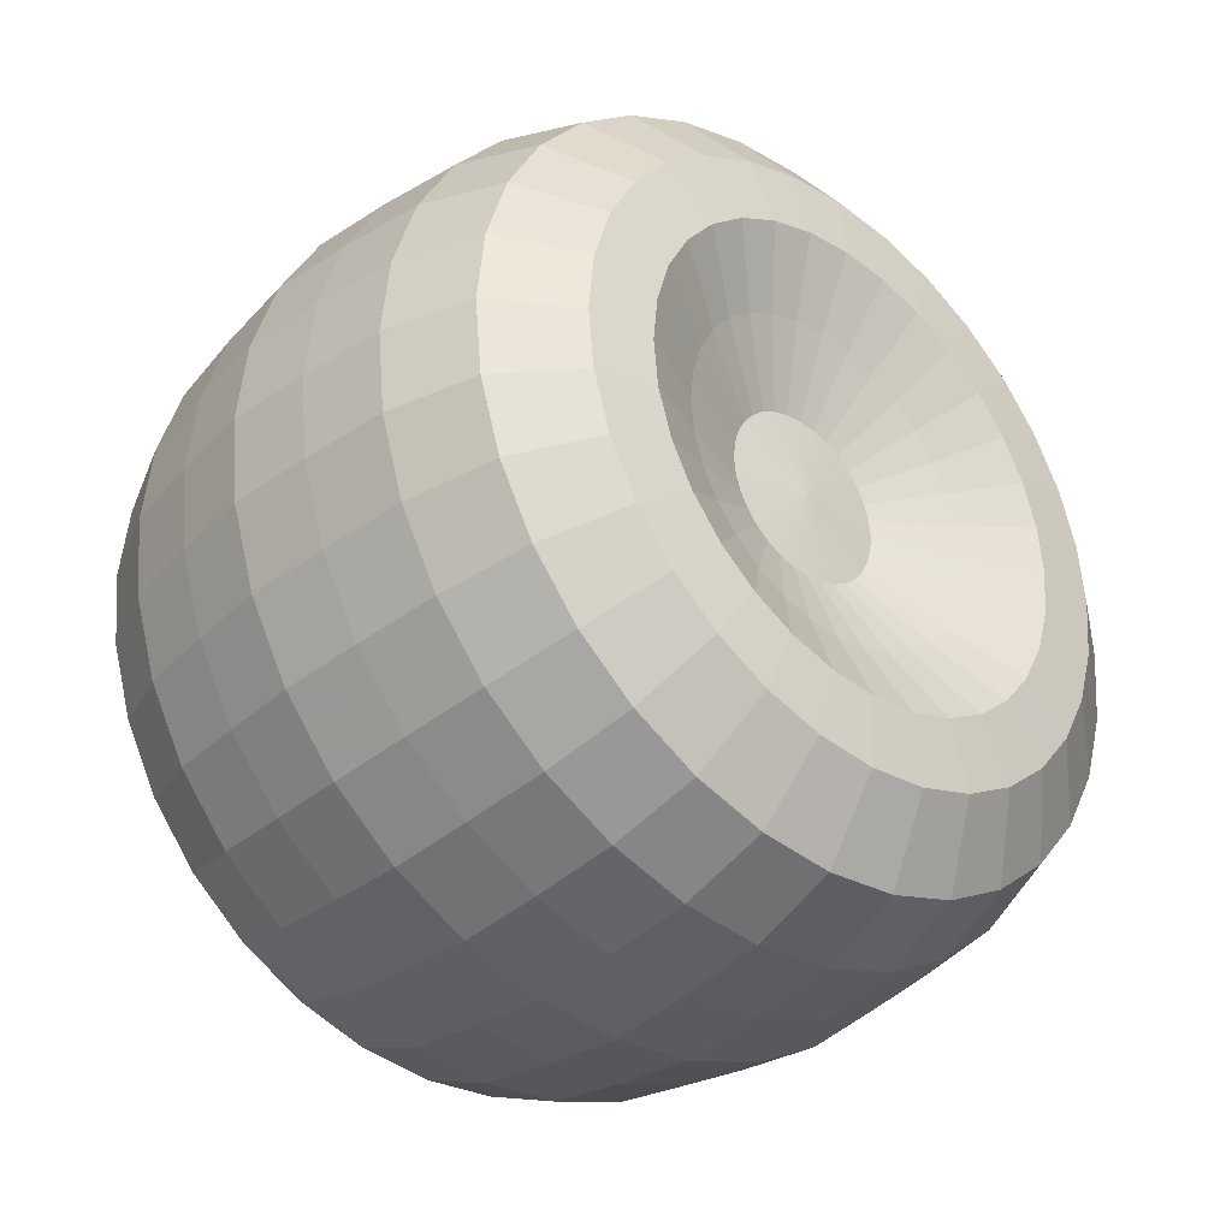
<metadata>
{"format":"obj","ext":"obj","renderer":"f3d","projection":"perspective","resolution":1024,"background":"white","views":[{"elev":-34.9,"azim":47.9,"up":"+Y"}]}
</metadata>
<code>
o Mesh_Mesh_Mesh_Mesh_Mesh_Mesh_Mesh.001_Wheel_-_Front_Left_Sphere
v 0.09915 0.04672 0.2349
v 0.04904 0.04812 0.2419
v 0.04904 -0 0.2467
v 0.09915 -0 0.2395
v -0.1812 0.02726 0.137
v -0.1607 0.01878 0.0944
v -0.1607 -0 0.09625
v -0.1812 -0 0.1397
v -0 0.04907 0.2467
v -0 -0 0.2515
v -0.04904 0.04812 0.2419
v -0.04904 -0 0.2467
v 0.1607 0.01878 0.0944
v 0.1812 0.02726 0.137
v 0.1812 -0 0.1397
v 0.1607 -0 0.09625
v -0.09915 0.04672 0.2349
v -0.09915 -0 0.2395
v 0.1777 0.03469 0.1744
v 0.1777 -0 0.1778
v -0.1473 0.04303 0.2163
v -0.1473 -0 0.2206
v 0.1473 0.04303 0.2163
v 0.1473 -0 0.2206
v -0.1777 0.03469 0.1744
v -0.1777 -0 0.1778
v -0.04904 0.0944 0.2279
v -0.09915 0.09165 0.2213
v 0.1812 0.05347 0.1291
v 0.1777 0.06806 0.1643
v -0.1473 0.0844 0.2038
v 0.1473 0.0844 0.2038
v -0.1777 0.06806 0.1643
v 0.09915 0.09165 0.2213
v -0.1812 0.05347 0.1291
v 0.04904 0.0944 0.2279
v -0.1607 0.03683 0.08892
v -0 0.09625 0.2324
v 0.1607 0.03683 0.08892
v -0.1812 0.07763 0.1162
v -0.1607 0.05347 0.08003
v 0.04904 0.137 0.2051
v -0 0.1397 0.2091
v -0.04904 0.137 0.2051
v 0.1607 0.05347 0.08003
v 0.1812 0.07763 0.1162
v -0.09915 0.1331 0.1991
v 0.1777 0.0988 0.1479
v -0.1473 0.1225 0.1834
v 0.1473 0.1225 0.1834
v -0.1777 0.0988 0.1479
v 0.09915 0.1331 0.1991
v -0.1473 0.156 0.156
v -0.1777 0.1258 0.1258
v 0.1473 0.156 0.156
v 0.09915 0.1694 0.1694
v -0.1812 0.0988 0.0988
v 0.04904 0.1744 0.1744
v -0.1607 0.06806 0.06806
v -0 0.1778 0.1778
v -0.04904 0.1744 0.1744
v 0.1607 0.06806 0.06806
v 0.1812 0.0988 0.0988
v -0.09915 0.1694 0.1694
v 0.1777 0.1258 0.1258
v 0.1607 0.08003 0.05347
v 0.1812 0.1162 0.07763
v -0.04904 0.2051 0.137
v -0.09915 0.1991 0.1331
v 0.1777 0.1479 0.0988
v -0.1473 0.1834 0.1225
v 0.1473 0.1834 0.1225
v -0.1777 0.1479 0.0988
v 0.09915 0.1991 0.1331
v -0.1812 0.1162 0.07763
v 0.04904 0.2051 0.137
v -0.1607 0.08003 0.05347
v 0 0.2091 0.1397
v 0.09915 0.2213 0.09165
v 0.04904 0.2279 0.0944
v -0.1812 0.1291 0.05347
v -0.1607 0.08892 0.03683
v 0 0.2324 0.09625
v -0.04904 0.2279 0.0944
v 0.1607 0.08892 0.03683
v 0.1812 0.1291 0.05347
v -0.09915 0.2213 0.09165
v 0.1777 0.1643 0.06806
v -0.1473 0.2038 0.0844
v 0.1473 0.2038 0.0844
v -0.1777 0.1643 0.06806
v -0.09915 0.2349 0.04672
v -0.1473 0.2163 0.04303
v 0.1777 0.1744 0.03469
v 0.1473 0.2163 0.04303
v -0.1777 0.1744 0.03469
v 0.09915 0.2349 0.04673
v -0.1812 0.137 0.02726
v 0.04904 0.2419 0.04812
v -0.1607 0.0944 0.01878
v 0 0.2467 0.04907
v -0.04904 0.2419 0.04812
v 0.1607 0.0944 0.01878
v 0.1812 0.137 0.02726
v 0 0.2515 0
v -0.04904 0.2467 0
v 0.1607 0.09625 0
v 0.1812 0.1397 0
v -0.09915 0.2395 0
v 0.1777 0.1778 0
v -0.1473 0.2206 0
v 0.1473 0.2206 0
v -0.1777 0.1778 0
v 0.09915 0.2395 0
v -0.1812 0.1397 0
v 0.04904 0.2467 0
v -0.1607 0.09625 0
v -0.1777 0.1744 -0.03469
v -0.1812 0.137 -0.02726
v 0.09915 0.2349 -0.04672
v 0.04904 0.2419 -0.04812
v -0.1607 0.0944 -0.01878
v 0 0.2467 -0.04907
v -0.04904 0.2419 -0.04812
v 0.1607 0.0944 -0.01878
v 0.1812 0.137 -0.02726
v -0.09915 0.2349 -0.04672
v 0.1777 0.1744 -0.03469
v -0.1473 0.2163 -0.04303
v 0.1473 0.2163 -0.04303
v -0.09915 0.2213 -0.09165
v -0.1473 0.2038 -0.0844
v 0.1777 0.1643 -0.06806
v 0.1473 0.2038 -0.0844
v -0.1777 0.1643 -0.06806
v 0.09915 0.2213 -0.09165
v -0.1812 0.1291 -0.05347
v 0.04904 0.2279 -0.0944
v -0.1607 0.08892 -0.03683
v 0 0.2324 -0.09625
v -0.04904 0.2279 -0.0944
v 0.1607 0.08892 -0.03683
v 0.1812 0.1291 -0.05347
v 0 0.2091 -0.1397
v -0.04904 0.2051 -0.137
v 0.1607 0.08003 -0.05347
v 0.1812 0.1162 -0.07763
v -0.09915 0.1991 -0.1331
v 0.1777 0.1479 -0.0988
v -0.1473 0.1834 -0.1225
v 0.1473 0.1834 -0.1225
v -0.1777 0.1479 -0.0988
v 0.09915 0.1991 -0.1331
v -0.1812 0.1162 -0.07763
v 0.04904 0.2051 -0.137
v -0.1607 0.08003 -0.05347
v -0.1777 0.1258 -0.1258
v -0.1812 0.0988 -0.0988
v 0.09915 0.1694 -0.1694
v 0.04904 0.1744 -0.1744
v -0.1607 0.06806 -0.06806
v 0 0.1778 -0.1778
v -0.04904 0.1744 -0.1744
v 0.1607 0.06806 -0.06806
v 0.1812 0.0988 -0.0988
v -0.09915 0.1694 -0.1694
v 0.1777 0.1258 -0.1258
v -0.1473 0.156 -0.156
v 0.1473 0.156 -0.156
v -0.09915 0.1331 -0.1991
v -0.1473 0.1225 -0.1834
v 0.1777 0.0988 -0.1479
v 0.1473 0.1225 -0.1834
v -0.1777 0.0988 -0.1479
v 0.09915 0.1331 -0.1991
v -0.1812 0.07763 -0.1162
v 0.04904 0.137 -0.2051
v -0.1607 0.05347 -0.08003
v 0 0.1397 -0.2091
v -0.04904 0.137 -0.2051
v 0.1607 0.05347 -0.08003
v 0.1812 0.07763 -0.1162
v 0 0.09625 -0.2324
v -0.04904 0.0944 -0.2279
v 0.1607 0.03683 -0.08892
v 0.1812 0.05347 -0.1291
v -0.09915 0.09165 -0.2213
v 0.1777 0.06806 -0.1643
v -0.1473 0.0844 -0.2038
v 0.1473 0.0844 -0.2038
v -0.1777 0.06806 -0.1643
v 0.09915 0.09165 -0.2213
v -0.1812 0.05347 -0.1291
v 0.04904 0.0944 -0.2279
v -0.1607 0.03683 -0.08892
v 0.1473 0.04303 -0.2163
v 0.09915 0.04672 -0.2349
v -0.1777 0.03469 -0.1744
v -0.1812 0.02726 -0.137
v 0.04904 0.04812 -0.2419
v -0.1607 0.01878 -0.0944
v 0 0.04907 -0.2467
v -0.04904 0.04812 -0.2419
v 0.1607 0.01878 -0.0944
v 0.1812 0.02726 -0.137
v -0.09915 0.04672 -0.2349
v 0.1777 0.03469 -0.1744
v -0.1473 0.04303 -0.2163
v -0.04904 0 -0.2467
v -0.09915 0 -0.2395
v 0.1812 0 -0.1397
v 0.1777 0 -0.1778
v -0.1473 0 -0.2206
v 0.1473 0 -0.2206
v -0.1777 0 -0.1778
v 0.09915 0 -0.2395
v -0.1812 0 -0.1397
v 0.04904 0 -0.2467
v -0.1607 0 -0.09625
v -0 0 -0.2515
v 0.1607 0 -0.09625
v -0.1812 -0.02726 -0.137
v -0.1607 -0.01878 -0.0944
v 0.04904 -0.04812 -0.2419
v -0 -0.04907 -0.2467
v -0.04904 -0.04812 -0.2419
v 0.1607 -0.01878 -0.0944
v 0.1812 -0.02726 -0.137
v -0.09915 -0.04672 -0.2349
v 0.1777 -0.03469 -0.1744
v -0.1473 -0.04303 -0.2163
v 0.1473 -0.04303 -0.2163
v -0.1777 -0.03469 -0.1744
v 0.09915 -0.04672 -0.2349
v -0.1473 -0.0844 -0.2038
v -0.1777 -0.06806 -0.1643
v 0.1473 -0.0844 -0.2038
v 0.09915 -0.09165 -0.2213
v -0.1812 -0.05347 -0.1291
v 0.04904 -0.0944 -0.2279
v -0.1607 -0.03683 -0.08892
v -0 -0.09625 -0.2324
v -0.04904 -0.0944 -0.2279
v 0.1607 -0.03683 -0.08892
v 0.1812 -0.05347 -0.1291
v -0.09915 -0.09165 -0.2213
v 0.1777 -0.06806 -0.1643
v -0.04904 -0.137 -0.2051
v -0.09915 -0.1331 -0.1991
v 0.1812 -0.07763 -0.1162
v 0.1777 -0.0988 -0.1479
v -0.1473 -0.1225 -0.1834
v 0.1473 -0.1225 -0.1834
v -0.1777 -0.0988 -0.1479
v 0.09915 -0.1331 -0.1991
v -0.1812 -0.07763 -0.1162
v 0.04904 -0.137 -0.2051
v -0.1607 -0.05347 -0.08003
v -0 -0.1397 -0.2091
v 0.1607 -0.05347 -0.08003
v -0.1812 -0.0988 -0.0988
v -0.1607 -0.06806 -0.06806
v 0.04904 -0.1744 -0.1744
v -0 -0.1778 -0.1778
v -0.04904 -0.1744 -0.1744
v 0.1607 -0.06806 -0.06806
v 0.1812 -0.0988 -0.0988
v -0.09915 -0.1694 -0.1694
v 0.1777 -0.1258 -0.1258
v -0.1473 -0.156 -0.156
v 0.1473 -0.156 -0.156
v -0.1777 -0.1258 -0.1258
v 0.09915 -0.1694 -0.1694
v -0.1473 -0.1834 -0.1225
v -0.1777 -0.1479 -0.0988
v 0.1473 -0.1834 -0.1225
v 0.09915 -0.1991 -0.1331
v -0.1812 -0.1162 -0.07763
v 0.04904 -0.2051 -0.137
v -0.1607 -0.08003 -0.05347
v -0 -0.2091 -0.1397
v -0.04904 -0.2051 -0.137
v 0.1607 -0.08003 -0.05347
v 0.1812 -0.1162 -0.07763
v -0.09915 -0.1991 -0.1331
v 0.1777 -0.1479 -0.0988
v -0.04904 -0.2279 -0.0944
v -0.09915 -0.2213 -0.09165
v 0.1812 -0.1291 -0.05347
v 0.1777 -0.1643 -0.06806
v -0.1473 -0.2038 -0.0844
v 0.1473 -0.2038 -0.0844
v -0.1777 -0.1643 -0.06806
v 0.09915 -0.2213 -0.09165
v -0.1812 -0.1291 -0.05347
v 0.04904 -0.2279 -0.0944
v -0.1607 -0.08892 -0.03683
v 0 -0.2324 -0.09625
v 0.1607 -0.08892 -0.03683
v -0.1812 -0.137 -0.02726
v -0.1607 -0.0944 -0.01878
v 0.04904 -0.2419 -0.04812
v -0 -0.2467 -0.04907
v -0.04904 -0.2419 -0.04812
v 0.1607 -0.0944 -0.01878
v 0.1812 -0.137 -0.02726
v -0.09915 -0.2349 -0.04672
v 0.1777 -0.1744 -0.03469
v -0.1473 -0.2163 -0.04303
v 0.1473 -0.2163 -0.04303
v -0.1777 -0.1744 -0.03469
v 0.09915 -0.2349 -0.04672
v 0.1777 -0.1778 0
v 0.1473 -0.2206 0
v -0.1473 -0.2206 0
v -0.1777 -0.1778 0
v 0.09915 -0.2395 0
v -0.1812 -0.1397 0
v 0.04904 -0.2467 0
v -0.1607 -0.09625 0
v -0 -0.2515 0
v -0.04904 -0.2467 0
v 0.1607 -0.09625 0
v 0.1812 -0.1397 0
v -0.09915 -0.2395 0
v -0 -0.2467 0.04907
v -0.04904 -0.2419 0.04812
v 0.1607 -0.0944 0.01878
v 0.1812 -0.137 0.02726
v -0.09915 -0.2349 0.04672
v 0.1777 -0.1744 0.03469
v -0.1473 -0.2163 0.04303
v 0.1473 -0.2163 0.04303
v -0.1777 -0.1744 0.03469
v 0.09915 -0.2349 0.04672
v -0.1812 -0.137 0.02726
v 0.04904 -0.2419 0.04812
v -0.1607 -0.0944 0.01878
v -0.1777 -0.1643 0.06806
v -0.1812 -0.1291 0.05347
v 0.09915 -0.2213 0.09165
v 0.04904 -0.2279 0.0944
v -0.1607 -0.08892 0.03683
v 0 -0.2324 0.09625
v -0.04904 -0.2279 0.0944
v 0.1607 -0.08892 0.03683
v 0.1812 -0.1291 0.05347
v -0.09915 -0.2213 0.09165
v 0.1777 -0.1643 0.06806
v -0.1473 -0.2038 0.0844
v 0.1473 -0.2038 0.0844
v -0.09915 -0.1991 0.1331
v -0.1473 -0.1834 0.1225
v 0.1777 -0.1479 0.0988
v 0.1473 -0.1834 0.1225
v -0.1777 -0.1479 0.0988
v 0.09915 -0.1991 0.1331
v -0.1812 -0.1162 0.07763
v 0.04904 -0.2051 0.137
v -0.1607 -0.08003 0.05347
v -0 -0.2091 0.1397
v -0.04904 -0.2051 0.137
v 0.1607 -0.08003 0.05347
v 0.1812 -0.1162 0.07763
v -0 -0.1778 0.1778
v -0.04904 -0.1744 0.1744
v 0.1607 -0.06806 0.06806
v 0.1812 -0.0988 0.0988
v -0.09915 -0.1694 0.1694
v 0.1777 -0.1258 0.1258
v -0.1473 -0.156 0.156
v 0.1473 -0.156 0.156
v -0.1777 -0.1258 0.1258
v 0.09915 -0.1694 0.1694
v -0.1812 -0.0988 0.0988
v 0.04904 -0.1744 0.1744
v -0.1607 -0.06806 0.06806
v -0.1777 -0.0988 0.1479
v -0.1812 -0.07763 0.1162
v 0.09915 -0.1331 0.1991
v 0.04904 -0.137 0.2051
v -0.1607 -0.05347 0.08003
v -0 -0.1397 0.2091
v -0.04904 -0.137 0.2051
v 0.1607 -0.05347 0.08003
v 0.1812 -0.07763 0.1162
v -0.09915 -0.1331 0.1991
v 0.1777 -0.0988 0.1479
v -0.1473 -0.1225 0.1834
v 0.1473 -0.1225 0.1834
v -0.09915 -0.09165 0.2213
v -0.1473 -0.0844 0.2038
v 0.1777 -0.06806 0.1643
v 0.1473 -0.0844 0.2038
v -0.1777 -0.06806 0.1643
v 0.09915 -0.09165 0.2213
v -0.1812 -0.05347 0.1291
v 0.04904 -0.0944 0.2279
v -0.1607 -0.03683 0.08892
v -0 -0.09625 0.2324
v -0.04904 -0.0944 0.2279
v 0.1607 -0.03683 0.08892
v 0.1812 -0.05347 0.1291
v -0 -0.04907 0.2467
v -0.04904 -0.04812 0.2419
v 0.1607 -0.01878 0.0944
v 0.1812 -0.02726 0.137
v -0.09915 -0.04672 0.2349
v 0.1777 -0.03469 0.1744
v -0.1473 -0.04303 0.2163
v 0.1473 -0.04303 0.2163
v -0.1777 -0.03469 0.1744
v 0.09915 -0.04672 0.2349
v -0.1812 -0.02726 0.137
v 0.04904 -0.04812 0.2419
v -0.1607 -0.01878 0.0944
v 0.1419 -0 0.04907
v 0.1419 0.009573 0.04812
v -0.1419 0.009573 0.04812
v -0.1419 -0 0.04907
v 0.1419 0.01878 0.04533
v -0.1419 0.01878 0.04533
v 0.1419 0.02726 0.0408
v -0.1419 0.02726 0.0408
v 0.1419 0.03469 0.03469
v -0.1419 0.03469 0.03469
v 0.1419 0.0408 0.02726
v -0.1419 0.0408 0.02726
v 0.1419 0.04533 0.01878
v -0.1419 0.04533 0.01878
v 0.1419 0.04812 0.009572
v -0.1419 0.04812 0.009572
v -0.1419 0.04907 0
v 0.1419 0.04907 0
v 0.1419 0.04812 -0.009573
v -0.1419 0.04812 -0.009573
v 0.1419 0.04533 -0.01878
v -0.1419 0.04533 -0.01878
v -0.1419 0.0408 -0.02726
v 0.1419 0.0408 -0.02726
v 0.1419 0.03469 -0.03469
v -0.1419 0.03469 -0.03469
v 0.1419 0.02726 -0.0408
v -0.1419 0.02726 -0.0408
v 0.1419 0.01878 -0.04533
v -0.1419 0.01878 -0.04533
v 0.1419 0.009572 -0.04812
v -0.1419 0.009573 -0.04812
v 0.1419 0 -0.04907
v -0.1419 0 -0.04907
v 0.1419 -0.009572 -0.04812
v -0.1419 -0.009572 -0.04812
v 0.1419 -0.01878 -0.04533
v -0.1419 -0.01878 -0.04533
v 0.1419 -0.02726 -0.0408
v -0.1419 -0.02726 -0.0408
v 0.1419 -0.0347 -0.03469
v -0.1419 -0.03469 -0.03469
v 0.1419 -0.0408 -0.02726
v -0.1419 -0.0408 -0.02726
v 0.1419 -0.04533 -0.01878
v -0.1419 -0.04533 -0.01878
v 0.1419 -0.04812 -0.009573
v -0.1419 -0.04812 -0.009573
v 0.1419 -0.04907 0
v -0.1419 -0.04907 0
v 0.1419 -0.04812 0.009572
v -0.1419 -0.04812 0.009572
v 0.1419 -0.04533 0.01878
v -0.1419 -0.04533 0.01878
v 0.1419 -0.0408 0.02726
v -0.1419 -0.0408 0.02726
v -0.1419 -0.03469 0.03469
v 0.1419 -0.03469 0.03469
v 0.1419 -0.02726 0.0408
v -0.1419 -0.02726 0.0408
v 0.1419 -0.01878 0.04533
v -0.1419 -0.01878 0.04533
v -0.1419 -0.009572 0.04812
v 0.1419 -0.009572 0.04812
v 0.1447 -0 0
v -0.1447 -0 0
f 1 2 3 4
f 5 6 7 8
f 2 9 10 3
f 9 11 12 10
f 13 14 15 16
f 11 17 18 12
f 14 19 20 15
f 17 21 22 18
f 19 23 24 20
f 21 25 26 22
f 23 1 4 24
f 25 5 8 26
f 27 28 17 11
f 29 30 19 14
f 28 31 21 17
f 30 32 23 19
f 31 33 25 21
f 1 23 32 34
f 33 35 5 25
f 2 1 34 36
f 35 37 6 5
f 36 38 9 2
f 38 27 11 9
f 39 29 14 13
f 40 41 37 35
f 42 43 38 36
f 43 44 27 38
f 45 46 29 39
f 44 47 28 27
f 46 48 30 29
f 47 49 31 28
f 48 50 32 30
f 49 51 33 31
f 50 52 34 32
f 51 40 35 33
f 52 42 36 34
f 53 54 51 49
f 55 56 52 50
f 54 57 40 51
f 56 58 42 52
f 57 59 41 40
f 58 60 43 42
f 60 61 44 43
f 62 63 46 45
f 61 64 47 44
f 63 65 48 46
f 64 53 49 47
f 65 55 50 48
f 66 67 63 62
f 68 69 64 61
f 67 70 65 63
f 69 71 53 64
f 70 72 55 65
f 71 73 54 53
f 72 74 56 55
f 73 75 57 54
f 74 76 58 56
f 75 77 59 57
f 76 78 60 58
f 78 68 61 60
f 79 80 76 74
f 81 82 77 75
f 80 83 78 76
f 83 84 68 78
f 85 86 67 66
f 84 87 69 68
f 86 88 70 67
f 87 89 71 69
f 88 90 72 70
f 89 91 73 71
f 90 79 74 72
f 91 81 75 73
f 92 93 89 87
f 94 95 90 88
f 93 96 91 89
f 95 97 79 90
f 96 98 81 91
f 97 99 80 79
f 98 100 82 81
f 99 101 83 80
f 101 102 84 83
f 103 104 86 85
f 102 92 87 84
f 104 94 88 86
f 105 106 102 101
f 107 108 104 103
f 106 109 92 102
f 108 110 94 104
f 109 111 93 92
f 110 112 95 94
f 111 113 96 93
f 112 114 97 95
f 113 115 98 96
f 114 116 99 97
f 115 117 100 98
f 116 105 101 99
f 118 119 115 113
f 120 121 116 114
f 119 122 117 115
f 121 123 105 116
f 123 124 106 105
f 125 126 108 107
f 124 127 109 106
f 126 128 110 108
f 127 129 111 109
f 128 130 112 110
f 129 118 113 111
f 130 120 114 112
f 131 132 129 127
f 133 134 130 128
f 132 135 118 129
f 134 136 120 130
f 135 137 119 118
f 136 138 121 120
f 137 139 122 119
f 138 140 123 121
f 140 141 124 123
f 142 143 126 125
f 141 131 127 124
f 143 133 128 126
f 144 145 141 140
f 146 147 143 142
f 145 148 131 141
f 147 149 133 143
f 148 150 132 131
f 149 151 134 133
f 150 152 135 132
f 151 153 136 134
f 152 154 137 135
f 153 155 138 136
f 154 156 139 137
f 155 144 140 138
f 157 158 154 152
f 159 160 155 153
f 158 161 156 154
f 160 162 144 155
f 162 163 145 144
f 164 165 147 146
f 163 166 148 145
f 165 167 149 147
f 166 168 150 148
f 167 169 151 149
f 168 157 152 150
f 169 159 153 151
f 170 171 168 166
f 172 173 169 167
f 171 174 157 168
f 173 175 159 169
f 174 176 158 157
f 175 177 160 159
f 176 178 161 158
f 177 179 162 160
f 179 180 163 162
f 181 182 165 164
f 180 170 166 163
f 182 172 167 165
f 183 184 180 179
f 185 186 182 181
f 184 187 170 180
f 186 188 172 182
f 187 189 171 170
f 188 190 173 172
f 189 191 174 171
f 190 192 175 173
f 191 193 176 174
f 192 194 177 175
f 193 195 178 176
f 194 183 179 177
f 196 197 192 190
f 198 199 193 191
f 197 200 194 192
f 199 201 195 193
f 200 202 183 194
f 202 203 184 183
f 204 205 186 185
f 203 206 187 184
f 205 207 188 186
f 206 208 189 187
f 207 196 190 188
f 208 198 191 189
f 209 210 206 203
f 211 212 207 205
f 210 213 208 206
f 212 214 196 207
f 213 215 198 208
f 214 216 197 196
f 215 217 199 198
f 216 218 200 197
f 217 219 201 199
f 218 220 202 200
f 220 209 203 202
f 221 211 205 204
f 222 223 219 217
f 224 225 220 218
f 225 226 209 220
f 227 228 211 221
f 226 229 210 209
f 228 230 212 211
f 229 231 213 210
f 230 232 214 212
f 231 233 215 213
f 232 234 216 214
f 233 222 217 215
f 234 224 218 216
f 235 236 233 231
f 237 238 234 232
f 236 239 222 233
f 238 240 224 234
f 239 241 223 222
f 240 242 225 224
f 242 243 226 225
f 244 245 228 227
f 243 246 229 226
f 245 247 230 228
f 246 235 231 229
f 247 237 232 230
f 248 249 246 243
f 250 251 247 245
f 249 252 235 246
f 251 253 237 247
f 252 254 236 235
f 253 255 238 237
f 254 256 239 236
f 255 257 240 238
f 256 258 241 239
f 257 259 242 240
f 259 248 243 242
f 260 250 245 244
f 261 262 258 256
f 263 264 259 257
f 264 265 248 259
f 266 267 250 260
f 265 268 249 248
f 267 269 251 250
f 268 270 252 249
f 269 271 253 251
f 270 272 254 252
f 271 273 255 253
f 272 261 256 254
f 273 263 257 255
f 274 275 272 270
f 276 277 273 271
f 275 278 261 272
f 277 279 263 273
f 278 280 262 261
f 279 281 264 263
f 281 282 265 264
f 283 284 267 266
f 282 285 268 265
f 284 286 269 267
f 285 274 270 268
f 286 276 271 269
f 287 288 285 282
f 289 290 286 284
f 288 291 274 285
f 290 292 276 286
f 291 293 275 274
f 292 294 277 276
f 293 295 278 275
f 294 296 279 277
f 295 297 280 278
f 296 298 281 279
f 298 287 282 281
f 299 289 284 283
f 300 301 297 295
f 302 303 298 296
f 303 304 287 298
f 305 306 289 299
f 304 307 288 287
f 306 308 290 289
f 307 309 291 288
f 308 310 292 290
f 309 311 293 291
f 310 312 294 292
f 311 300 295 293
f 312 302 296 294
f 313 314 310 308
f 315 316 311 309
f 314 317 312 310
f 316 318 300 311
f 317 319 302 312
f 318 320 301 300
f 319 321 303 302
f 321 322 304 303
f 323 324 306 305
f 322 325 307 304
f 324 313 308 306
f 325 315 309 307
f 326 327 322 321
f 328 329 324 323
f 327 330 325 322
f 329 331 313 324
f 330 332 315 325
f 331 333 314 313
f 332 334 316 315
f 333 335 317 314
f 334 336 318 316
f 335 337 319 317
f 336 338 320 318
f 337 326 321 319
f 339 340 336 334
f 341 342 337 335
f 340 343 338 336
f 342 344 326 337
f 344 345 327 326
f 346 347 329 328
f 345 348 330 327
f 347 349 331 329
f 348 350 332 330
f 349 351 333 331
f 350 339 334 332
f 351 341 335 333
f 352 353 350 348
f 354 355 351 349
f 353 356 339 350
f 355 357 341 351
f 356 358 340 339
f 357 359 342 341
f 358 360 343 340
f 359 361 344 342
f 361 362 345 344
f 363 364 347 346
f 362 352 348 345
f 364 354 349 347
f 365 366 362 361
f 367 368 364 363
f 366 369 352 362
f 368 370 354 364
f 369 371 353 352
f 370 372 355 354
f 371 373 356 353
f 372 374 357 355
f 373 375 358 356
f 374 376 359 357
f 375 377 360 358
f 376 365 361 359
f 378 379 375 373
f 380 381 376 374
f 379 382 377 375
f 381 383 365 376
f 383 384 366 365
f 385 386 368 367
f 384 387 369 366
f 386 388 370 368
f 387 389 371 369
f 388 390 372 370
f 389 378 373 371
f 390 380 374 372
f 391 392 389 387
f 393 394 390 388
f 392 395 378 389
f 394 396 380 390
f 395 397 379 378
f 396 398 381 380
f 397 399 382 379
f 398 400 383 381
f 400 401 384 383
f 402 403 386 385
f 401 391 387 384
f 403 393 388 386
f 404 405 401 400
f 406 407 403 402
f 405 408 391 401
f 407 409 393 403
f 408 410 392 391
f 409 411 394 393
f 410 412 395 392
f 411 413 396 394
f 412 414 397 395
f 413 415 398 396
f 414 416 399 397
f 415 404 400 398
f 26 8 414 412
f 4 3 415 413
f 8 7 416 414
f 3 10 404 415
f 10 12 405 404
f 16 15 407 406
f 12 18 408 405
f 15 20 409 407
f 18 22 410 408
f 20 24 411 409
f 22 26 412 410
f 24 4 413 411
f 16 417 418 13
f 6 419 420 7
f 421 39 13 418
f 37 422 419 6
f 423 45 39 421
f 41 424 422 37
f 425 62 45 423
f 59 426 424 41
f 427 66 62 425
f 77 428 426 59
f 429 85 66 427
f 82 430 428 77
f 431 103 85 429
f 100 432 430 82
f 117 433 432 100
f 434 107 103 431
f 435 125 107 434
f 122 436 433 117
f 437 142 125 435
f 139 438 436 122
f 156 439 438 139
f 440 146 142 437
f 441 164 146 440
f 161 442 439 156
f 443 181 164 441
f 178 444 442 161
f 445 185 181 443
f 195 446 444 178
f 447 204 185 445
f 201 448 446 195
f 449 221 204 447
f 219 450 448 201
f 451 227 221 449
f 223 452 450 219
f 453 244 227 451
f 241 454 452 223
f 455 260 244 453
f 258 456 454 241
f 457 266 260 455
f 262 458 456 258
f 459 283 266 457
f 280 460 458 262
f 461 299 283 459
f 297 462 460 280
f 463 305 299 461
f 301 464 462 297
f 465 323 305 463
f 320 466 464 301
f 467 328 323 465
f 338 468 466 320
f 469 346 328 467
f 343 470 468 338
f 471 363 346 469
f 360 472 470 343
f 377 473 472 360
f 474 367 363 471
f 475 385 367 474
f 382 476 473 377
f 477 402 385 475
f 399 478 476 382
f 416 479 478 399
f 480 406 402 477
f 418 417 481
f 419 482 420
f 422 482 419
f 481 421 418
f 424 482 422
f 481 423 421
f 481 425 423
f 426 482 424
f 428 482 426
f 481 427 425
f 481 429 427
f 430 482 428
f 481 431 429
f 432 482 430
f 433 482 432
f 481 434 431
f 481 435 434
f 436 482 433
f 481 437 435
f 438 482 436
f 439 482 438
f 481 440 437
f 481 441 440
f 442 482 439
f 481 443 441
f 444 482 442
f 446 482 444
f 481 445 443
f 481 447 445
f 448 482 446
f 481 449 447
f 450 482 448
f 452 482 450
f 481 451 449
f 481 453 451
f 454 482 452
f 456 482 454
f 481 455 453
f 458 482 456
f 481 457 455
f 481 459 457
f 460 482 458
f 462 482 460
f 481 461 459
f 481 463 461
f 464 482 462
f 481 465 463
f 466 482 464
f 468 482 466
f 481 467 465
f 481 469 467
f 470 482 468
f 481 471 469
f 472 482 470
f 473 482 472
f 481 474 471
f 481 475 474
f 476 482 473
f 481 477 475
f 478 482 476
f 479 482 478
f 481 480 477
f 481 417 480
f 417 16 406 480
f 7 420 479 416
f 420 482 479

</code>
